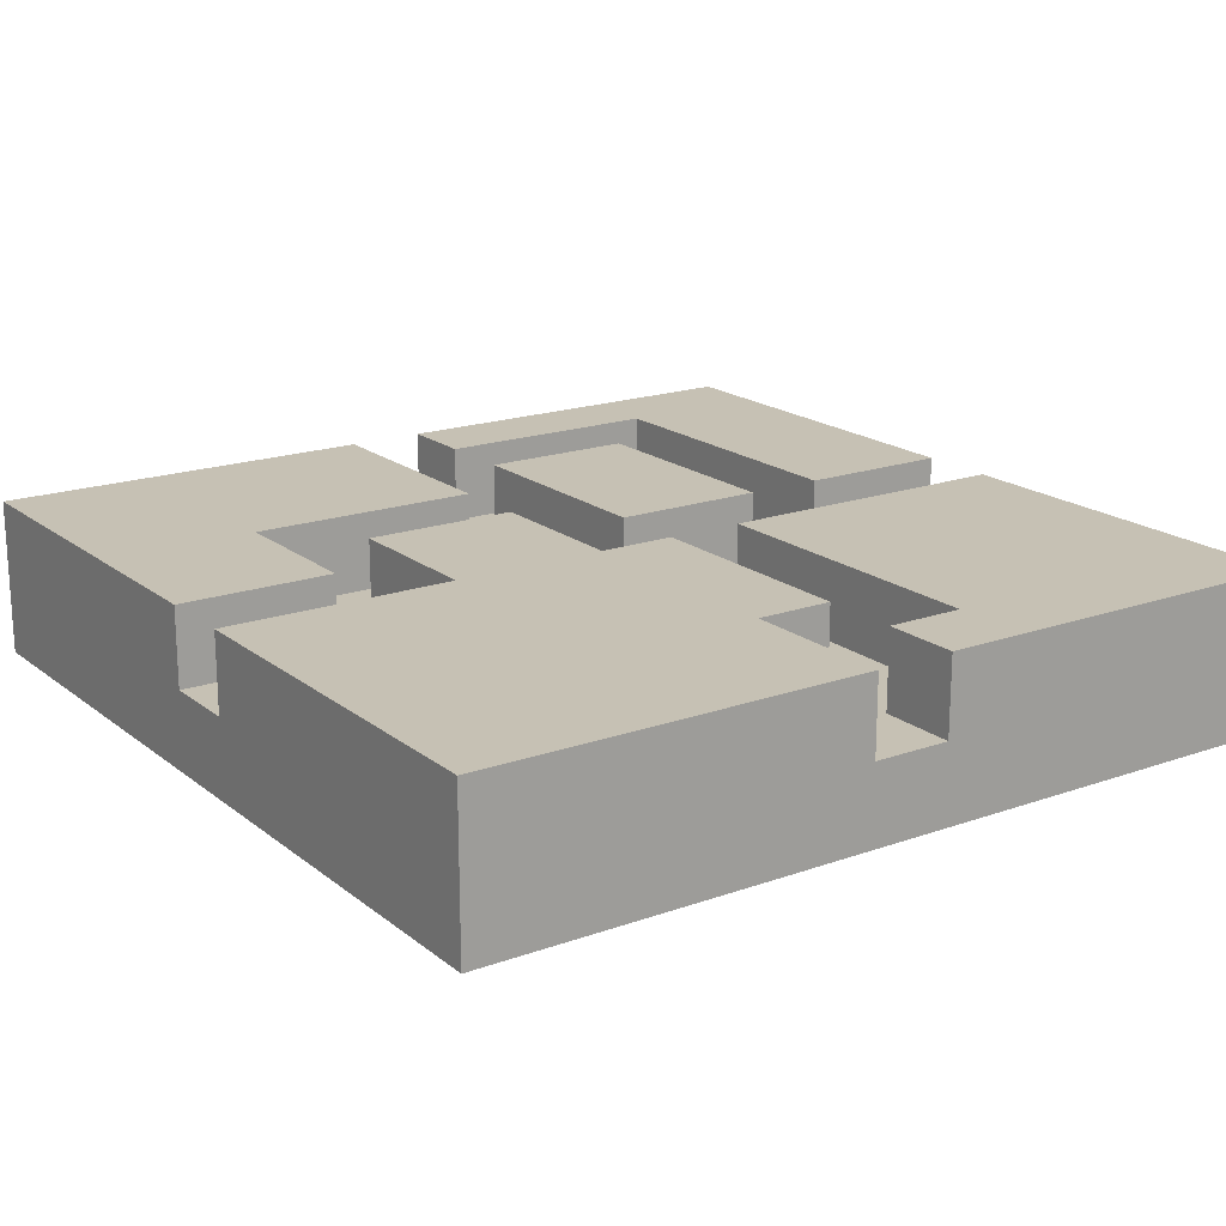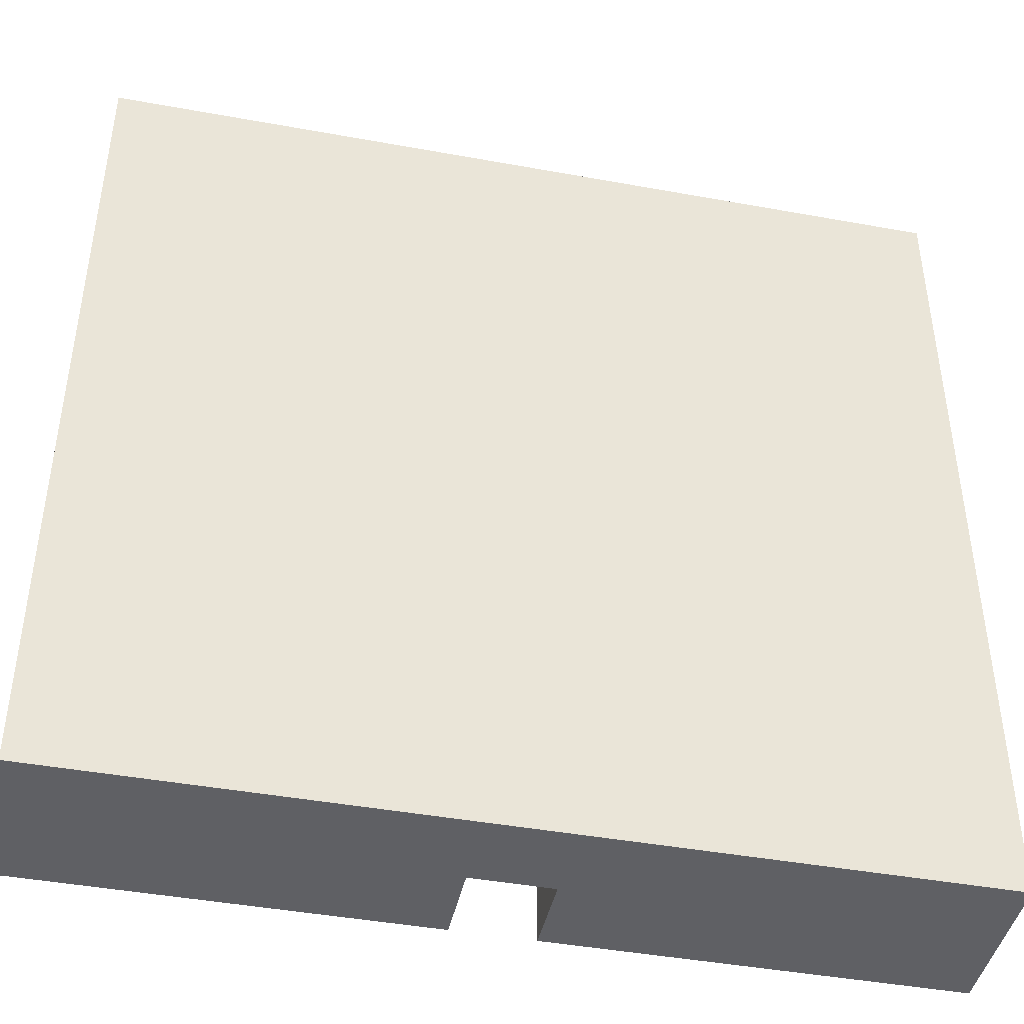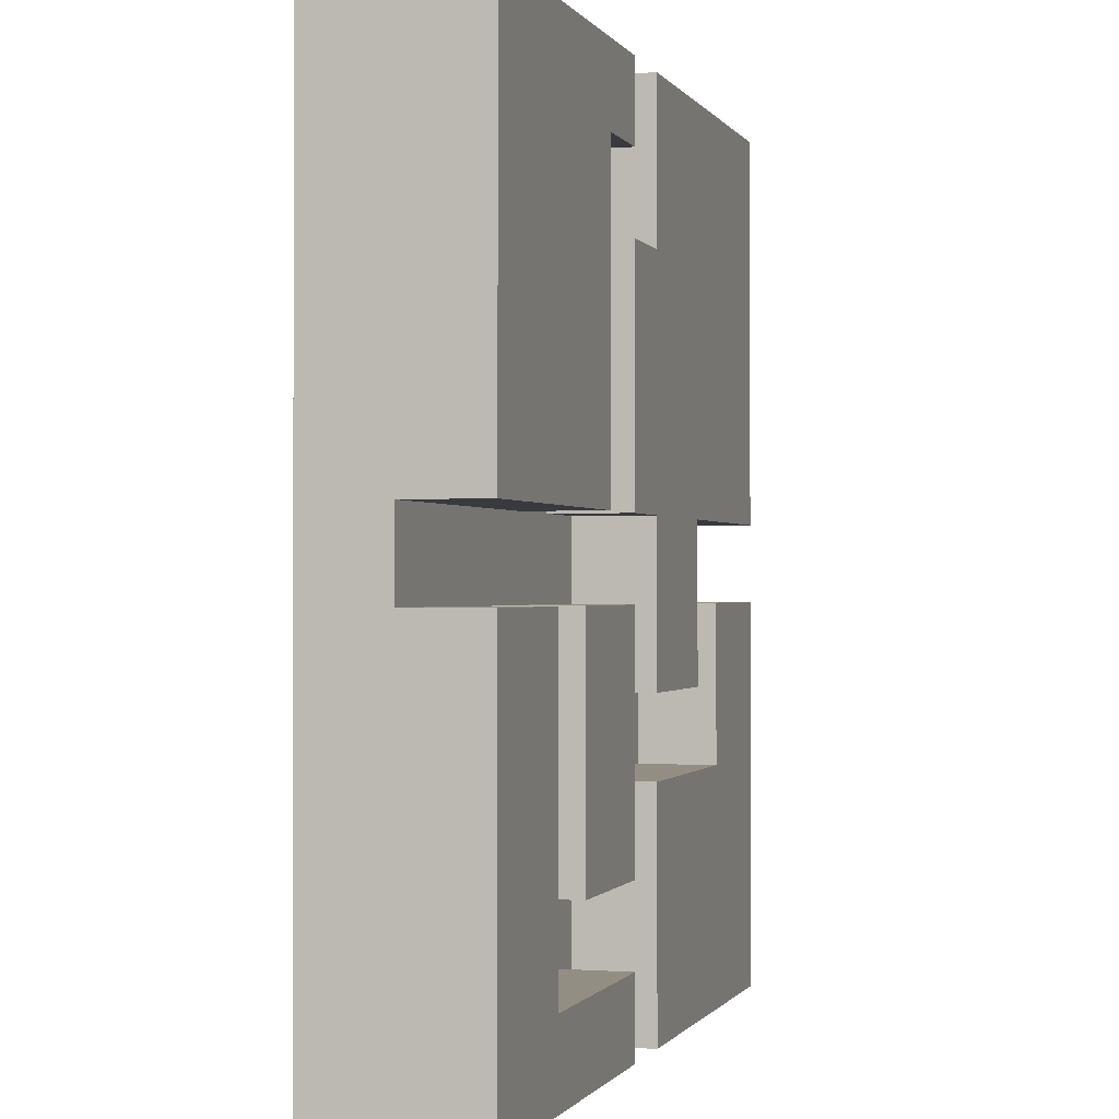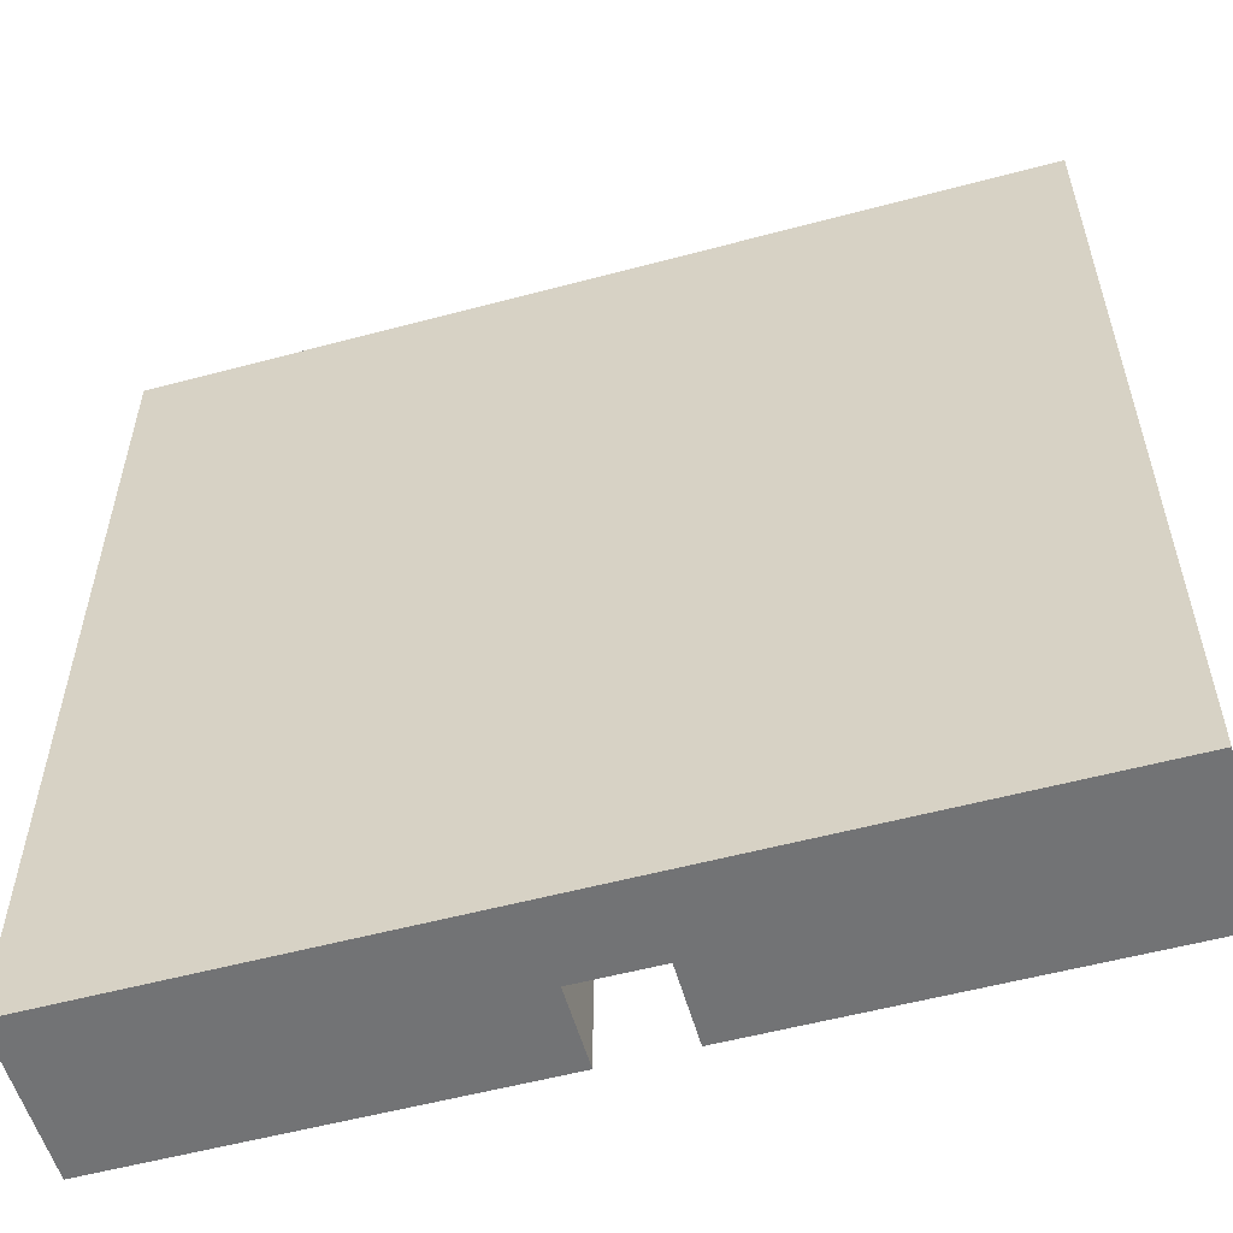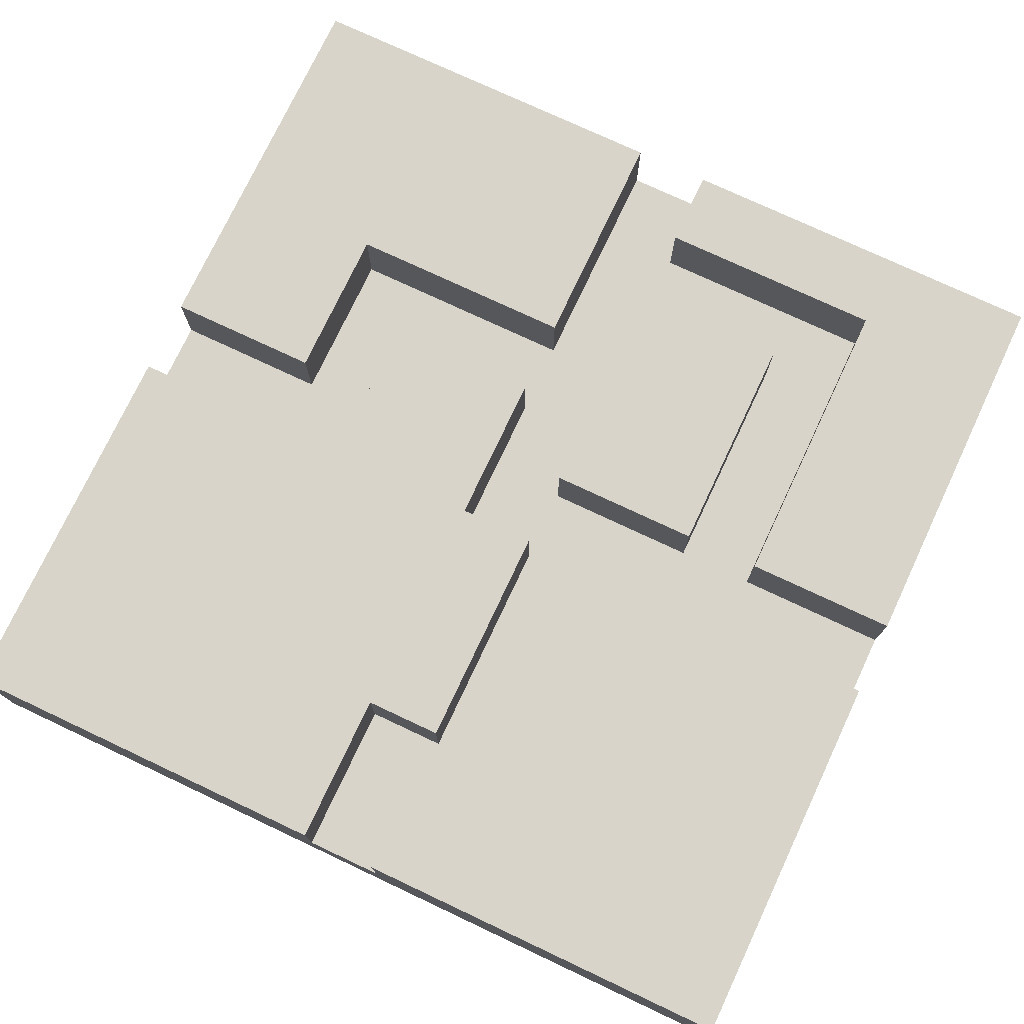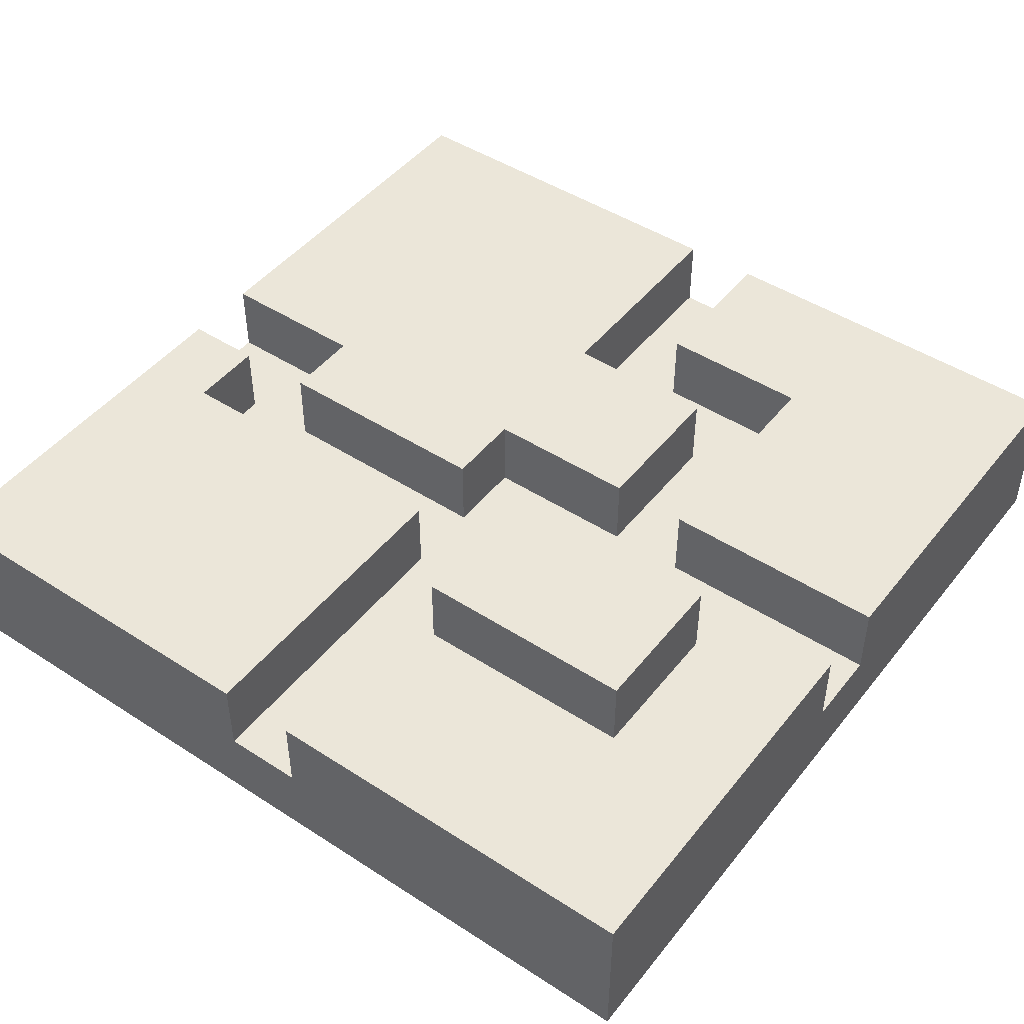
<metadata>
{"format":"obj","ext":"obj","renderer":"f3d","projection":"perspective","resolution":1024,"background":"white","views":[{"elev":18.5,"azim":-34.5,"up":"+Y"},{"elev":-43.8,"azim":-12.1,"up":"+Z"},{"elev":-0.6,"azim":106.1,"up":"+Z"},{"elev":-55.8,"azim":15.7,"up":"+Z"},{"elev":75.5,"azim":25.2,"up":"+Y"},{"elev":46.8,"azim":126.3,"up":"+Y"}]}
</metadata>
<code>
o
v -0.55 -0.1 0.55
v -0.55 -0.1 -0.55
v -0.55 0 0.55
v -0.55 0 0.05
v -0.55 0 -0.05
v -0.55 0 -0.55
v -0.55 0.1 0.55
v -0.55 0.1 0.05
v -0.55 0.1 -0.05
v -0.55 0.1 -0.55
v -0.25 0 0.05
v -0.25 0 -0.15
v -0.25 0.1 0.05
v -0.25 0.1 -0.15
v 0.05 0 0.55
v 0.05 0 0.45
v 0.05 0 -0.05
v 0.05 0 -0.35
v 0.05 0 -0.45
v 0.05 0 -0.55
v 0.05 0.1 0.55
v 0.05 0.1 0.45
v 0.05 0.1 -0.05
v 0.05 0.1 -0.35
v 0.05 0.1 -0.45
v 0.05 0.1 -0.55
v 0.15 0 0.45
v 0.15 0 0.05
v 0.15 0.1 0.45
v 0.15 0.1 0.05
v 0.35 0 -0.05
v 0.35 0 -0.45
v 0.35 0.1 -0.05
v 0.35 0.1 -0.45
v -0.35 0 -0.05
v -0.35 0 -0.25
v -0.35 0.1 -0.05
v -0.35 0.1 -0.25
v -0.05 0 0.55
v -0.05 0 0.35
v -0.05 0 0.05
v -0.05 0 -0.15
v -0.05 0 -0.25
v -0.05 0 -0.55
v -0.05 0.1 0.55
v -0.05 0.1 0.35
v -0.05 0.1 0.05
v -0.05 0.1 -0.15
v -0.05 0.1 -0.25
v -0.05 0.1 -0.55
v 0.05 0 0.35
v 0.05 0 0.05
v 0.05 0.1 0.35
v 0.05 0.1 0.05
v 0.25 0 -0.05
v 0.25 0 -0.35
v 0.25 0.1 -0.05
v 0.25 0.1 -0.35
v 0.55 -0.1 0.55
v 0.55 -0.1 -0.55
v 0.55 0 0.55
v 0.55 0 0.05
v 0.55 0 -0.05
v 0.55 0 -0.55
v 0.55 0.1 0.55
v 0.55 0.1 0.05
v 0.55 0.1 -0.05
v 0.55 0.1 -0.55
v -0.55 -0.1 0.55
v -0.55 0 0.55
v -0.55 0.1 0.55
v -0.05 0 0.55
v -0.05 0.1 0.55
v 0.05 0 0.55
v 0.05 0.1 0.55
v 0.55 -0.1 0.55
v 0.55 0 0.55
v 0.55 0.1 0.55
v -0.05 0 0.35
v -0.05 0.1 0.35
v 0.05 0 0.35
v 0.05 0.1 0.35
v -0.55 0 -0.05
v -0.55 0.1 -0.05
v -0.35 0 -0.05
v -0.35 0.1 -0.05
v 0.05 0 -0.05
v 0.05 0.1 -0.05
v 0.25 0 -0.05
v 0.25 0.1 -0.05
v 0.35 0 -0.05
v 0.35 0.1 -0.05
v 0.55 0 -0.05
v 0.55 0.1 -0.05
v -0.35 0 -0.25
v -0.35 0.1 -0.25
v -0.05 0 -0.25
v -0.05 0.1 -0.25
v 0.05 0 -0.45
v 0.05 0.1 -0.45
v 0.35 0 -0.45
v 0.35 0.1 -0.45
v 0.05 0 0.45
v 0.05 0.1 0.45
v 0.15 0 0.45
v 0.15 0.1 0.45
v -0.55 0 0.05
v -0.55 0.1 0.05
v -0.25 0 0.05
v -0.25 0.1 0.05
v -0.05 0 0.05
v -0.05 0.1 0.05
v 0.05 0 0.05
v 0.05 0.1 0.05
v 0.15 0 0.05
v 0.15 0.1 0.05
v 0.55 0 0.05
v 0.55 0.1 0.05
v -0.25 0 -0.15
v -0.25 0.1 -0.15
v -0.05 0 -0.15
v -0.05 0.1 -0.15
v 0.05 0 -0.35
v 0.05 0.1 -0.35
v 0.25 0 -0.35
v 0.25 0.1 -0.35
v -0.55 -0.1 -0.55
v -0.55 0 -0.55
v -0.55 0.1 -0.55
v -0.05 0 -0.55
v -0.05 0.1 -0.55
v 0.05 0 -0.55
v 0.05 0.1 -0.55
v 0.55 -0.1 -0.55
v 0.55 0 -0.55
v 0.55 0.1 -0.55
v -0.55 -0.1 0.55
v 0.55 -0.1 0.55
v -0.55 -0.1 -0.55
v 0.55 -0.1 -0.55
v -0.05 0 0.55
v 0.05 0 0.55
v 0.05 0 0.45
v 0.15 0 0.45
v -0.05 0 0.35
v 0.05 0 0.35
v -0.55 0 0.05
v -0.25 0 0.05
v -0.05 0 0.05
v 0.05 0 0.05
v 0.15 0 0.05
v 0.55 0 0.05
v -0.55 0 -0.05
v -0.35 0 -0.05
v 0.05 0 -0.05
v 0.25 0 -0.05
v 0.35 0 -0.05
v 0.55 0 -0.05
v -0.25 0 -0.15
v -0.05 0 -0.15
v -0.35 0 -0.25
v -0.05 0 -0.25
v 0.05 0 -0.35
v 0.25 0 -0.35
v 0.05 0 -0.45
v 0.35 0 -0.45
v -0.05 0 -0.55
v 0.05 0 -0.55
v -0.55 0.1 0.55
v -0.05 0.1 0.55
v 0.05 0.1 0.55
v 0.55 0.1 0.55
v 0.05 0.1 0.45
v 0.15 0.1 0.45
v -0.05 0.1 0.35
v 0.05 0.1 0.35
v -0.55 0.1 0.05
v -0.25 0.1 0.05
v -0.05 0.1 0.05
v 0.05 0.1 0.05
v 0.15 0.1 0.05
v 0.55 0.1 0.05
v -0.55 0.1 -0.05
v -0.35 0.1 -0.05
v 0.05 0.1 -0.05
v 0.25 0.1 -0.05
v 0.35 0.1 -0.05
v 0.55 0.1 -0.05
v -0.25 0.1 -0.15
v -0.05 0.1 -0.15
v -0.35 0.1 -0.25
v -0.05 0.1 -0.25
v 0.05 0.1 -0.35
v 0.25 0.1 -0.35
v 0.05 0.1 -0.45
v 0.35 0.1 -0.45
v -0.55 0.1 -0.55
v -0.05 0.1 -0.55
v 0.05 0.1 -0.55
v 0.55 0.1 -0.55
f 3 2 1
f 4 2 3
f 5 2 4
f 6 2 5
f 7 4 3
f 8 4 7
f 9 6 5
f 10 6 9
f 13 12 11
f 14 12 13
f 21 16 15
f 22 16 21
f 23 18 17
f 24 18 23
f 25 20 19
f 26 20 25
f 29 28 27
f 30 28 29
f 33 32 31
f 34 32 33
f 35 36 37
f 37 36 38
f 39 40 45
f 45 40 46
f 41 42 47
f 47 42 48
f 43 44 49
f 49 44 50
f 51 52 53
f 53 52 54
f 55 56 57
f 57 56 58
f 59 60 61
f 61 60 62
f 62 60 63
f 63 60 64
f 61 62 65
f 65 62 66
f 63 64 67
f 67 64 68
f 72 70 69
f 72 71 70
f 73 71 72
f 74 72 69
f 76 74 69
f 77 75 74
f 77 74 76
f 78 75 77
f 81 80 79
f 82 80 81
f 85 84 83
f 86 84 85
f 89 88 87
f 90 88 89
f 93 92 91
f 94 92 93
f 97 96 95
f 98 96 97
f 101 100 99
f 102 100 101
f 103 104 105
f 105 104 106
f 107 108 109
f 109 108 110
f 111 112 113
f 113 112 114
f 115 116 117
f 117 116 118
f 119 120 121
f 121 120 122
f 123 124 125
f 125 124 126
f 127 128 130
f 128 129 130
f 130 129 131
f 127 130 132
f 127 132 134
f 132 133 135
f 134 132 135
f 135 133 136
f 139 138 137
f 140 138 139
f 141 142 143
f 141 143 145
f 143 144 145
f 145 144 146
f 146 144 150
f 150 144 151
f 147 148 153
f 153 148 154
f 151 152 155
f 149 150 155
f 150 151 155
f 155 152 156
f 156 152 157
f 157 152 158
f 154 148 159
f 149 155 160
f 154 159 161
f 159 160 161
f 160 155 162
f 161 160 162
f 162 155 163
f 156 157 164
f 162 163 165
f 163 164 165
f 164 157 166
f 165 164 166
f 162 165 167
f 167 165 168
f 171 172 173
f 173 172 174
f 169 170 175
f 169 175 177
f 175 176 177
f 177 176 178
f 178 176 179
f 179 176 180
f 174 172 181
f 181 172 182
f 178 179 189
f 189 179 190
f 183 184 191
f 185 186 193
f 193 186 194
f 187 188 196
f 191 192 197
f 183 191 197
f 197 192 198
f 195 196 199
f 196 188 200
f 199 196 200

</code>
